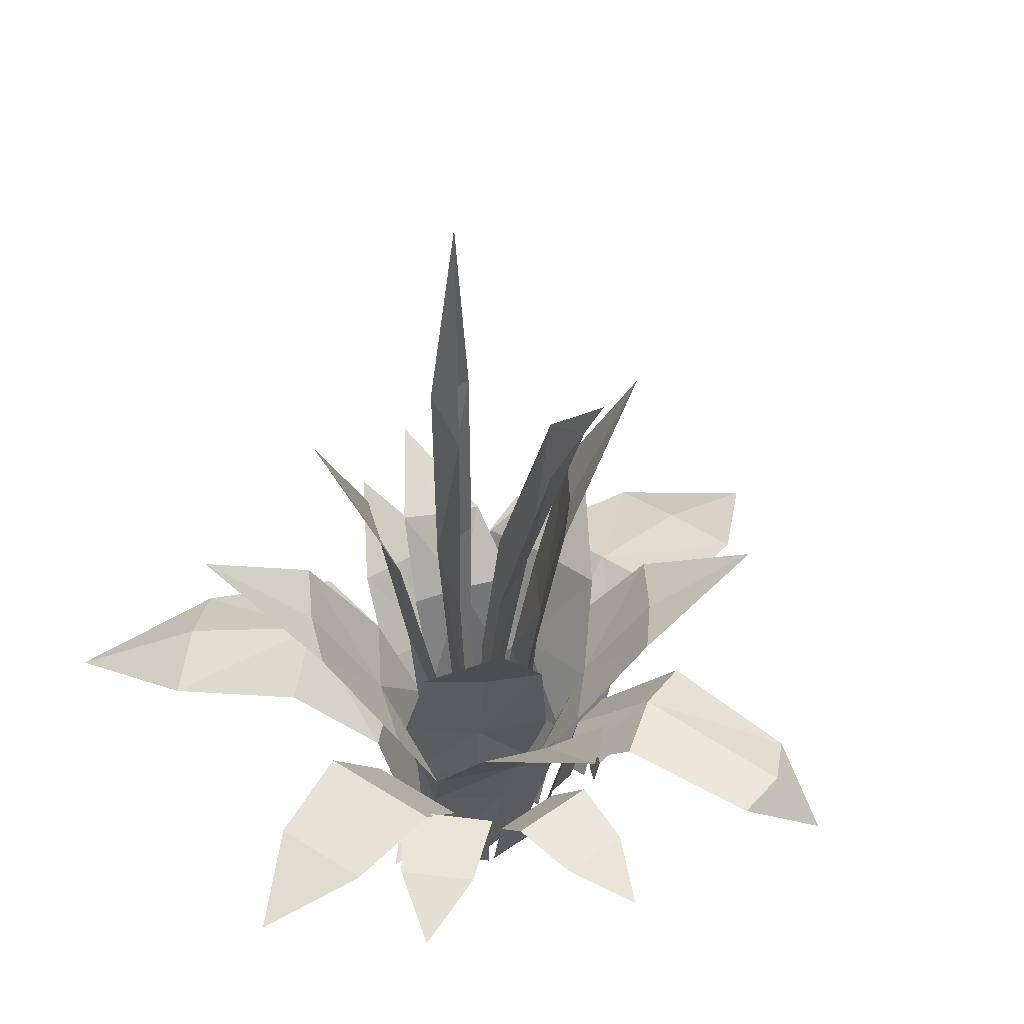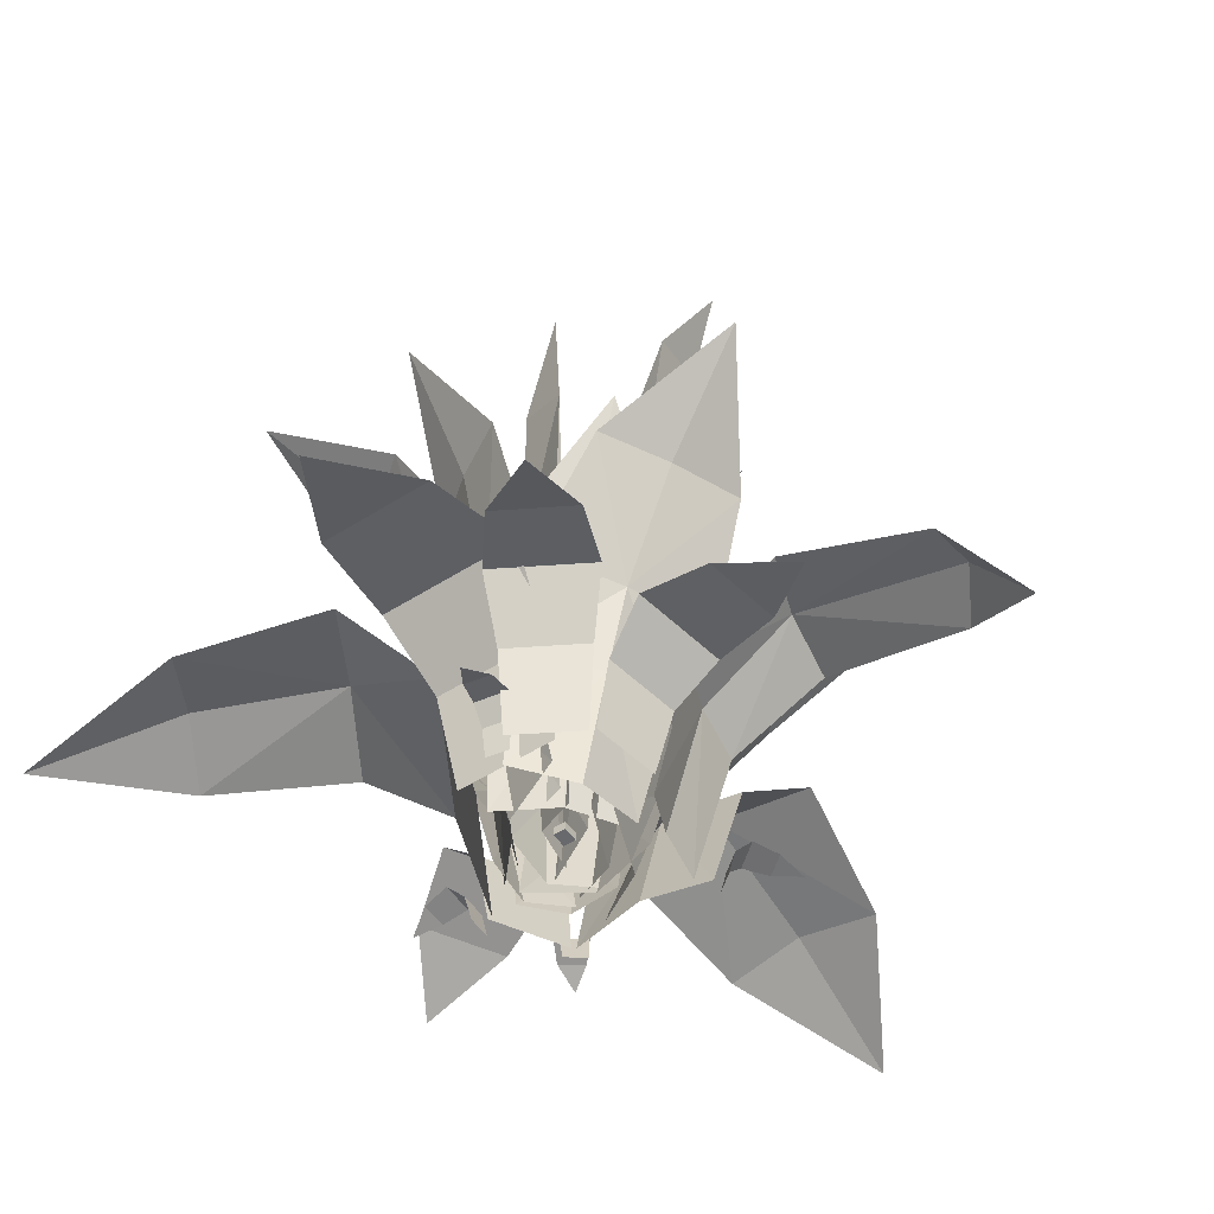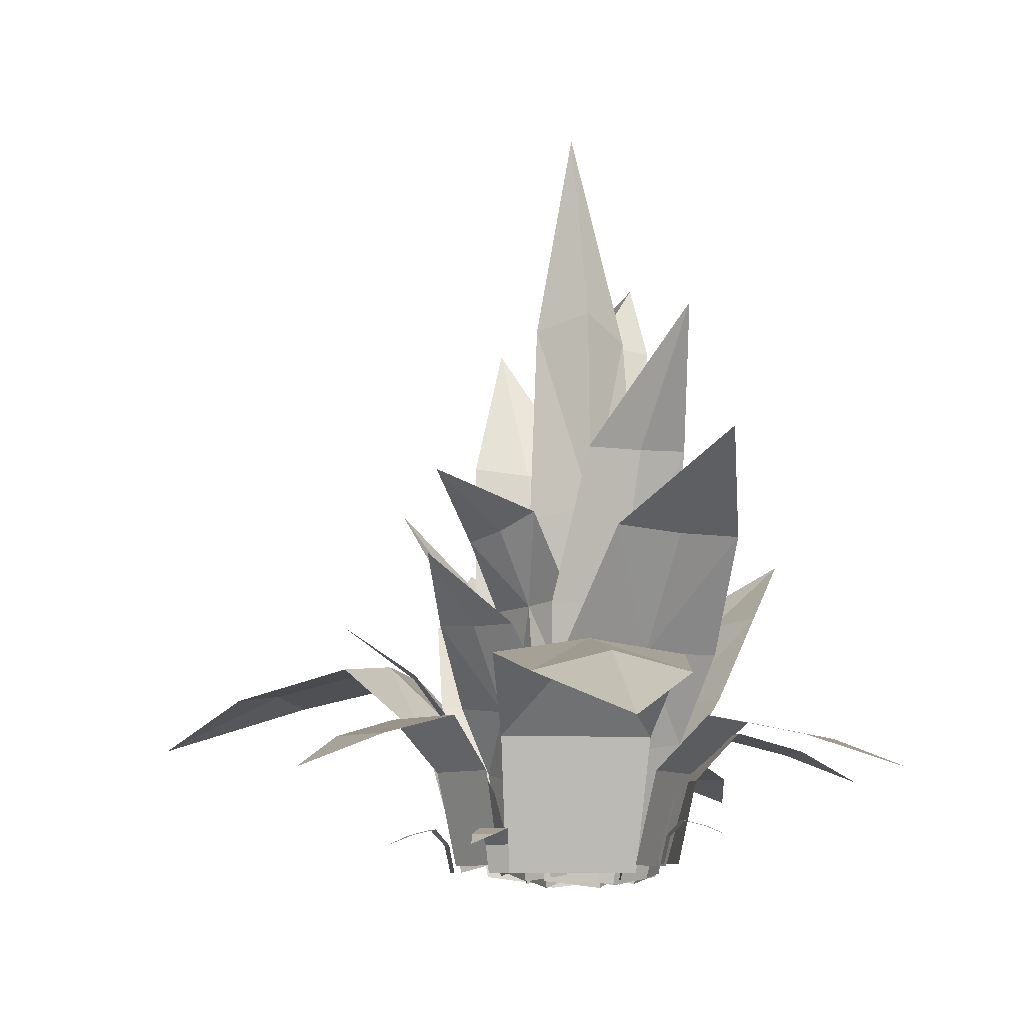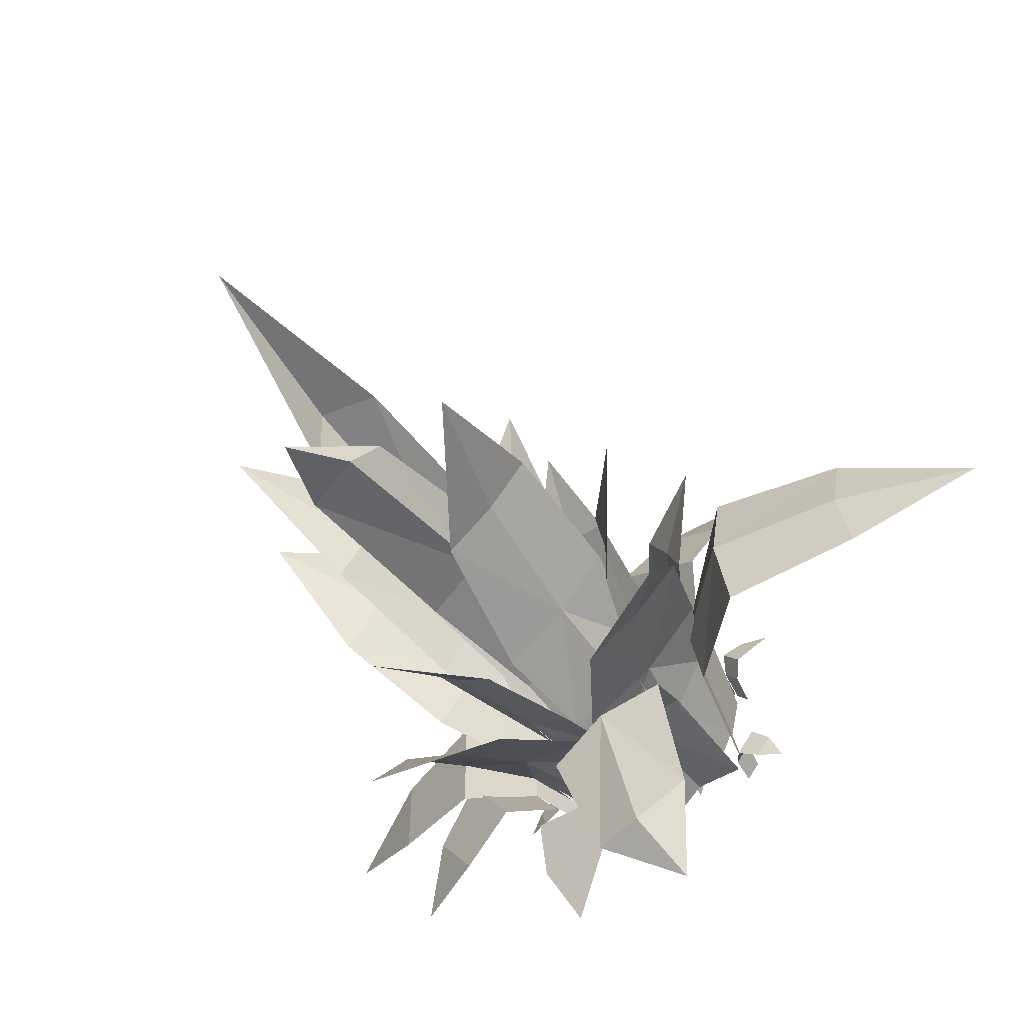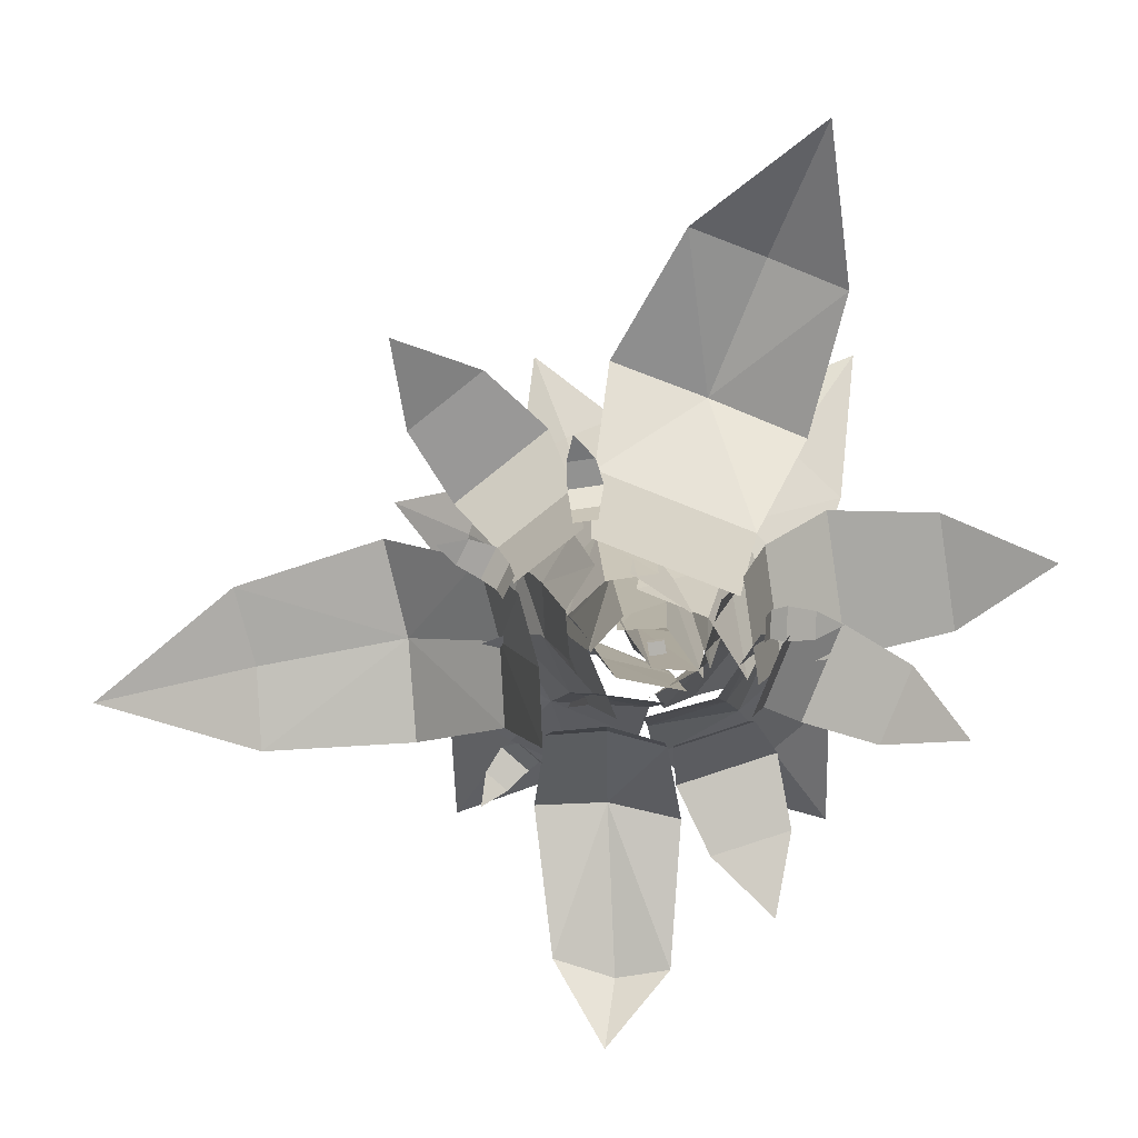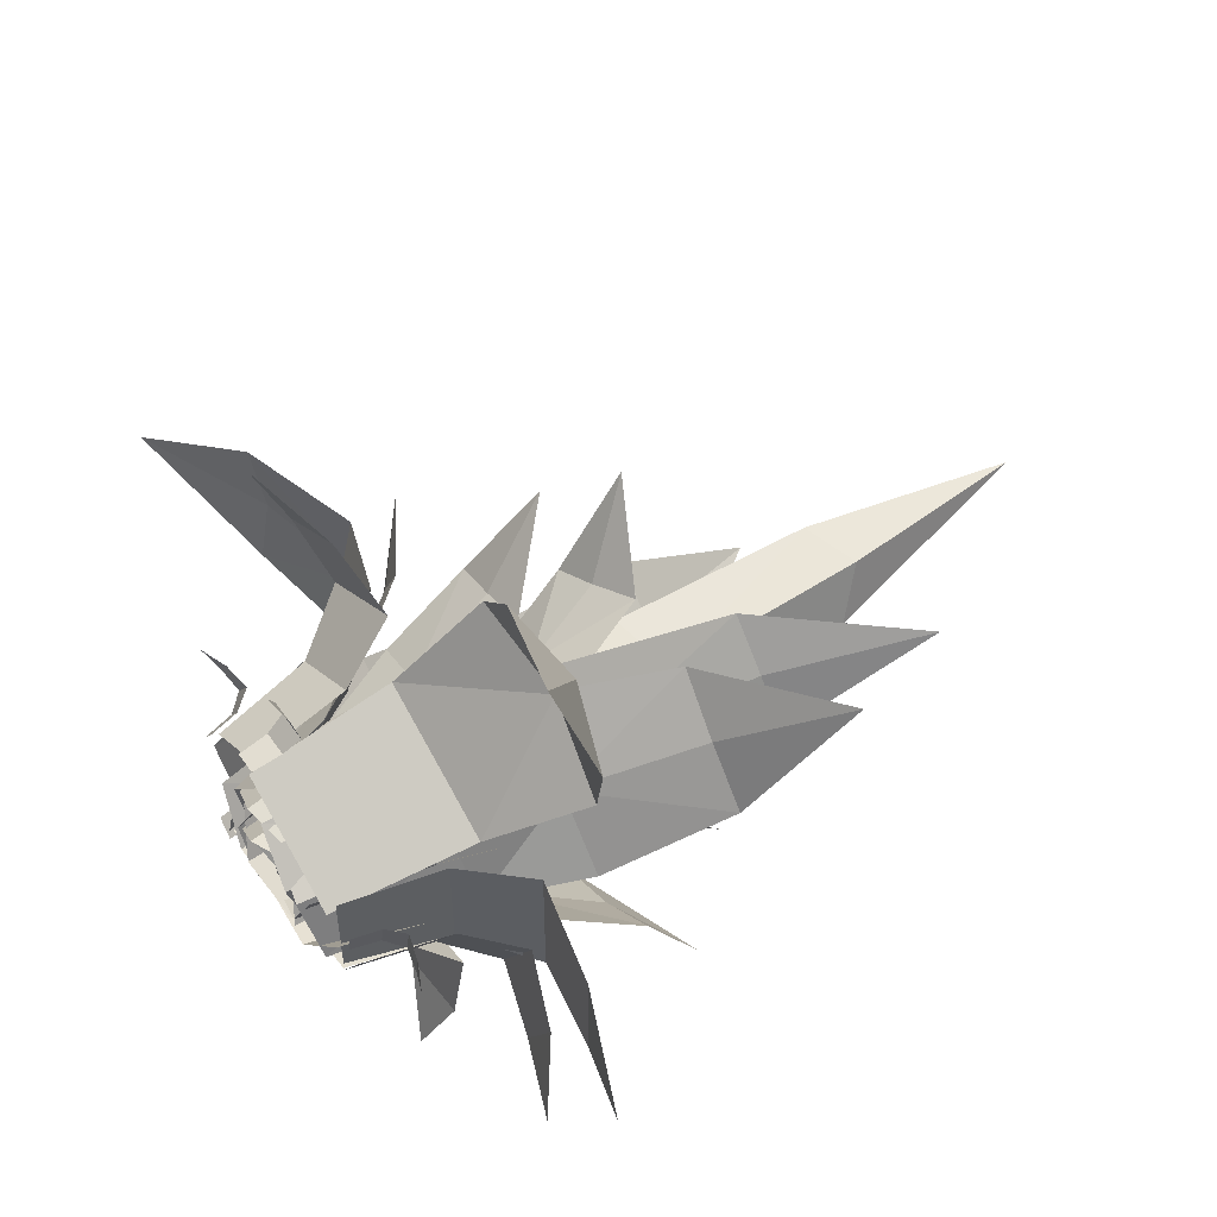
<metadata>
{"format":"obj","ext":"obj","renderer":"f3d","projection":"perspective","resolution":1024,"background":"white","views":[{"elev":40.5,"azim":128.6,"up":"+Y"},{"elev":-52.8,"azim":124.3,"up":"+Y"},{"elev":-8.2,"azim":22.8,"up":"+Y"},{"elev":-60.1,"azim":-142.8,"up":"+Z"},{"elev":-79.9,"azim":8.5,"up":"+Y"},{"elev":52.9,"azim":55.8,"up":"+Z"}]}
</metadata>
<code>
v  -0.2586 0 0.2039
v  -0.2586 0 -0.2039
v  0.2586 0 -0.2039
v  0.2586 0 0.2039
v  -0.2586 0.301 0.2039
v  0.2586 0.301 0.2039
v  0.2586 0.301 -0.2039
v  -0.2586 0.301 -0.2039
v  0.065 28.01 0.7253
v  -1.176 20.52 1.209
v  0.9147 21.08 1.227
v  1.613 20.16 -0.6387
v  0.9394 13.75 1.084
v  2.073 12.8 -0.945
v  0.6338 7.968 0.8034
v  1.637 7.381 -0.8576
v  0.384 0.2254 0.5128
v  1.223 -0.3298 -1.026
v  -1.413 13.25 1.364
v  -1.003 7.888 1.101
v  -1.088 0.1142 0.6879
v  -7.132 13.84 0.39
v  -4.2 10.48 2.689
v  -4.519 10.37 0.2545
v  -4.461 10.34 -2.197
v  -3.334 6.638 0.1842
v  -3.153 6.605 -2.885
v  -2.876 3.671 0.252
v  -2.368 3.829 -2.266
v  -2.025 -0.2931 0.2859
v  -1.485 -0.1209 -1.928
v  -2.827 6.78 3.222
v  -1.872 4.058 2.601
v  -1.051 0.0788 2.331
v  -17.82 4.969 -0.1594
v  -13.09 6.69 2.562
v  -12.83 7.022 -0.1594
v  -13.09 6.69 -2.881
v  -7.94 8.045 -0.1594
v  -8.194 7.713 -3.562
v  -4.862 5.31 -0.1594
v  -5.116 4.977 -2.881
v  -3.56 0.448 -0.1594
v  -3.813 0.1158 -2.541
v  -8.194 7.713 3.243
v  -5.116 4.977 2.562
v  -3.813 0.1158 2.222
v  -3.538 4.969 -13.85
v  -4.84 6.69 -11.15
v  -2.933 7.022 -12.21
v  -1.087 6.69 -12.1
v  -2.338 8.045 -6.557
v  -0.0234 7.713 -7.397
v  -1.964 5.31 -3.526
v  -0.1183 4.977 -4.248
v  -1.805 0.448 -2.243
v  -0.1945 0.1158 -2.906
v  -4.714 7.713 -6.215
v  -3.871 4.977 -3.302
v  -3.478 0.1158 -2.079
v  2.436 2.936 -9.699
v  0.7199 3.78 -7.648
v  3.347 3.78 -7.185
v  -0.0248 4.281 -5.345
v  3.259 4.281 -4.766
v  0.0417 2.941 -3.802
v  2.668 2.941 -3.339
v  0.095 0.5584 -3.144
v  2.393 0.5584 -2.739
v  9.241 3.494 -5.077
v  6.491 4.579 -5.073
v  7.863 4.579 -2.697
v  4.184 5.223 -4.137
v  5.899 5.223 -1.167
v  3.012 3.5 -3.064
v  4.384 3.5 -0.6881
v  2.529 0.4369 -2.587
v  3.729 0.4369 -0.5084
v  12.64 3.773 0.0162
v  9.333 4.978 -1.889
v  9.333 4.978 1.921
v  5.907 5.694 -2.365
v  5.907 5.694 2.398
v  3.753 3.779 -1.889
v  3.753 3.779 1.921
v  2.841 0.3761 -1.651
v  2.841 0.3761 1.683
v  7.604 4.969 14.48
v  7.597 6.69 9.024
v  5.24 7.396 10.39
v  2.883 6.69 11.75
v  2.793 8.249 6.147
v  -0.1534 7.713 7.848
v  1.254 4.977 3.482
v  -1.103 4.977 4.843
v  0.6027 0.1158 2.354
v  -1.46 0.1158 3.544
v  5.739 7.713 4.446
v  3.611 4.977 2.121
v  2.665 0.1158 1.163
v  8.193 15.47 5.988
v  6.877 12.17 1.655
v  5.351 12.15 3.581
v  3.591 12.35 5.284
v  3.406 8.031 2.025
v  1.134 8.323 4.086
v  2.552 4.532 1.352
v  0.3682 5.02 2.657
v  1.624 -0.3462 0.7551
v  -0.3542 0.1311 1.833
v  5.241 8.097 -0.4503
v  3.654 4.839 -0.9722
v  2.521 -0.0271 -1.342
v  5.475 20.77 2.742
v  4.276 15.72 -0.0005
v  3.235 15.56 1.891
v  1.871 15.52 3.658
v  2.215 9.957 1.512
v  0.4175 9.907 3.685
v  1.871 5.507 1.296
v  0.098 5.744 2.948
v  1.183 -0.4397 0.9619
v  -0.4528 -0.1814 2.381
v  3.424 10.17 -0.8883
v  2.299 6.086 -0.7826
v  1.473 0.1181 -0.8836
v  3.974 13.84 -4.445
v  1.015 10.48 -3.997
v  2.573 10.37 -2.502
v  3.926 10.34 -0.727
v  1.942 6.638 -1.614
v  3.576 6.605 0.6841
v  1.645 3.671 -1.338
v  2.781 3.829 0.802
v  1.144 -0.2931 -0.7599
v  2.091 -0.1209 1.187
v  -0.0634 6.78 -3.404
v  -0.2526 4.058 -2.289
v  -0.5639 0.0788 -1.518
v  4.904 12.36 -9.396
v  1.059 9.715 -7.003
v  3.314 9.699 -6.028
v  5.415 9.86 -4.769
v  2.315 6.407 -3.747
v  4.894 6.641 -2.085
v  1.886 3.607 -2.747
v  3.711 3.998 -0.9757
v  1.549 -0.2948 -1.696
v  3.103 0.087 -0.0647
v  -0.5512 6.46 -4.878
v  -0.6446 3.853 -3.21
v  -0.7088 -0.0396 -2.02
v  -4.754 20.77 -3.751
v  -4.566 15.72 -0.7633
v  -2.94 15.56 -2.185
v  -1.054 15.52 -3.379
v  -2.111 9.957 -1.479
v  0.3212 9.907 -2.907
v  -1.862 5.507 -1.159
v  0.3693 5.744 -2.105
v  -1.329 -0.4397 -0.6096
v  0.6928 -0.1814 -1.383
v  -4.068 10.17 0.3625
v  -2.974 6.086 0.6481
v  -2.233 0.1181 1.026
v  -7.628 12.36 -7.299
v  -7.084 9.715 -2.802
v  -5.247 9.699 -4.435
v  -3.218 9.86 -5.806
v  -3.602 6.407 -2.564
v  -1.006 6.641 -4.199
v  -2.878 3.607 -1.753
v  -0.5004 3.998 -2.659
v  -2.067 -0.2948 -1.004
v  0.068 0.087 -1.722
v  -5.839 6.46 -0.4451
v  -4.367 3.853 0.3444
v  -3.315 -0.0396 0.9056
v  0.0413 23.48 -5.786
v  1.235 20.52 -4.5
v  -0.8489 21.08 -4.336
v  -1.382 20.16 -2.416
v  -0.861 13.75 -1.807
v  -1.814 12.8 0.3136
v  -0.5321 7.968 -0.884
v  -1.387 7.381 0.8582
v  -0.2579 0.2254 -0.6162
v  -0.9593 -0.3298 0.9896
v  1.458 13.25 -2.291
v  1.073 7.888 -1.323
v  1.193 0.1142 -0.919
v  -2.601 11.31 7.977
v  -0.2414 8.91 5.86
v  -1.915 8.896 5.462
v  -3.516 9.041 4.849
v  -1.503 5.9 3.768
v  -3.483 6.112 2.936
v  -1.329 3.352 3.027
v  -2.803 3.708 2.027
v  -1.225 -0.1991 2.261
v  -2.494 0.1484 1.325
v  0.6101 5.948 4.199
v  0.4718 3.576 3.038
v  0.3713 0.0332 2.21
v  -6.684 3.773 9.95
v  -4.04 4.978 8.418
v  -6.68 4.978 6.894
v  -2.34 5.694 6.236
v  -5.64 5.694 4.33
v  -1.808 3.779 4.552
v  -4.448 3.779 3.028
v  -1.608 0.3761 3.825
v  -3.918 0.3761 2.492
v  -7.782 9.206 4.145
v  -4.644 7.282 4.592
v  -5.415 7.27 3.054
v  -5.974 7.387 1.433
v  -3.852 4.874 2.28
v  -4.487 5.044 0.2287
v  -3.172 2.835 1.937
v  -3.354 3.12 0.166
v  -2.519 -0.0054 1.525
v  -2.618 0.2726 -0.0487
v  -2.824 4.912 4.177
v  -2.024 3.015 3.324
v  -1.454 0.1804 2.715
v  -3.124 14.63 6.115
v  -0.2621 13.22 3.76
v  -1.817 12.64 3.271
v  -3.315 12.37 2.618
v  -1.281 9.957 1.799
v  -3.019 9.907 0.7207
v  -1.108 5.507 1.593
v  -2.43 5.744 0.529
v  -0.8408 -0.4397 1.18
v  -1.976 -0.1814 0.1986
v  0.6393 10.17 2.525
v  0.5548 6.086 1.849
v  0.6356 0.1181 1.354
v  -5.971 1.113 -4.304
v  -5.689 1.475 -3.346
v  -5.125 1.475 -4.026
v  -5.114 1.689 -2.697
v  -4.409 1.689 -3.546
v  -4.574 1.115 -2.502
v  -4.01 1.115 -3.182
v  -4.34 0.0939 -2.427
v  -3.846 0.0939 -3.021
v  -6.088 1.113 3.846
v  -5.09 1.475 3.822
v  -5.6 1.475 3.101
v  -4.314 1.689 3.435
v  -4.951 1.689 2.534
v  -3.986 1.115 2.963
v  -4.497 1.115 2.242
v  -3.853 0.0939 2.757
v  -4.299 0.0939 2.126
v  -1.534 1.113 6.52
v  -0.981 1.475 5.689
v  -1.864 1.475 5.693
v  -0.8528 1.689 4.83
v  -1.957 1.689 4.836
v  -1.052 1.115 4.292
v  -1.935 1.115 4.296
v  -1.144 0.0939 4.064
v  -1.917 0.0939 4.067
v  5.691 1.461 -0.4316
v  4.777 1.823 -0.8317
v  4.935 1.823 0.0373
v  3.909 2.038 -0.8089
v  4.107 2.038 0.2773
v  3.413 1.463 -0.5196
v  3.571 1.463 0.3494
v  3.205 0.4423 -0.3888
v  3.343 0.4423 0.3716
g Grass_Iteration_4
f 1 2 3
f 3 4 1
f 5 6 7
f 7 8 5
f 1 4 6
f 6 5 1
f 4 3 7
f 7 6 4
f 3 2 8
f 8 7 3
f 2 1 5
f 5 8 2
f 9 10 11
f 12 11 13
f 13 14 12
f 13 15 16
f 16 14 13
f 15 17 18
f 18 16 15
f 10 19 13
f 13 11 10
f 13 19 20
f 20 15 13
f 15 20 21
f 21 17 15
f 11 12 9
f 22 23 24
f 25 24 26
f 26 27 25
f 26 28 29
f 29 27 26
f 28 30 31
f 31 29 28
f 23 32 26
f 26 24 23
f 26 32 33
f 33 28 26
f 28 33 34
f 34 30 28
f 24 25 22
f 35 36 37
f 38 37 39
f 39 40 38
f 39 41 42
f 42 40 39
f 41 43 44
f 44 42 41
f 36 45 39
f 39 37 36
f 39 45 46
f 46 41 39
f 41 46 47
f 47 43 41
f 37 38 35
f 48 49 50
f 51 50 52
f 52 53 51
f 52 54 55
f 55 53 52
f 54 56 57
f 57 55 54
f 49 58 52
f 52 50 49
f 52 58 59
f 59 54 52
f 54 59 60
f 60 56 54
f 50 51 48
f 61 62 63
f 63 64 65
f 64 63 62
f 65 66 67
f 66 65 64
f 67 68 69
f 68 67 66
f 70 71 72
f 72 73 74
f 73 72 71
f 74 75 76
f 75 74 73
f 76 77 78
f 77 76 75
f 79 80 81
f 81 82 83
f 82 81 80
f 82 84 85
f 85 83 82
f 84 86 87
f 87 85 84
f 88 89 90
f 91 90 92
f 92 93 91
f 92 94 95
f 95 93 92
f 94 96 97
f 97 95 94
f 89 98 92
f 92 90 89
f 92 98 99
f 99 94 92
f 94 99 100
f 100 96 94
f 90 91 88
f 101 102 103
f 104 103 105
f 105 106 104
f 105 107 108
f 108 106 105
f 107 109 110
f 110 108 107
f 102 111 105
f 105 103 102
f 105 111 112
f 112 107 105
f 107 112 113
f 113 109 107
f 103 104 101
f 114 115 116
f 117 116 118
f 118 119 117
f 118 120 121
f 121 119 118
f 120 122 123
f 123 121 120
f 115 124 118
f 118 116 115
f 118 124 125
f 125 120 118
f 120 125 126
f 126 122 120
f 116 117 114
f 127 128 129
f 130 129 131
f 131 132 130
f 131 133 134
f 134 132 131
f 133 135 136
f 136 134 133
f 128 137 131
f 131 129 128
f 131 137 138
f 138 133 131
f 133 138 139
f 139 135 133
f 129 130 127
f 140 141 142
f 143 142 144
f 144 145 143
f 144 146 147
f 147 145 144
f 146 148 149
f 149 147 146
f 141 150 144
f 144 142 141
f 144 150 151
f 151 146 144
f 146 151 152
f 152 148 146
f 142 143 140
f 153 154 155
f 156 155 157
f 157 158 156
f 157 159 160
f 160 158 157
f 159 161 162
f 162 160 159
f 154 163 157
f 157 155 154
f 157 163 164
f 164 159 157
f 159 164 165
f 165 161 159
f 155 156 153
f 166 167 168
f 169 168 170
f 170 171 169
f 170 172 173
f 173 171 170
f 172 174 175
f 175 173 172
f 167 176 170
f 170 168 167
f 170 176 177
f 177 172 170
f 172 177 178
f 178 174 172
f 168 169 166
f 179 180 181
f 182 181 183
f 183 184 182
f 183 185 186
f 186 184 183
f 185 187 188
f 188 186 185
f 180 189 183
f 183 181 180
f 183 189 190
f 190 185 183
f 185 190 191
f 191 187 185
f 181 182 179
f 192 193 194
f 195 194 196
f 196 197 195
f 196 198 199
f 199 197 196
f 198 200 201
f 201 199 198
f 193 202 196
f 196 194 193
f 196 202 203
f 203 198 196
f 198 203 204
f 204 200 198
f 194 195 192
f 205 206 207
f 207 208 209
f 208 207 206
f 208 210 211
f 211 209 208
f 210 212 213
f 213 211 210
f 214 215 216
f 217 216 218
f 218 219 217
f 218 220 221
f 221 219 218
f 220 222 223
f 223 221 220
f 215 224 218
f 218 216 215
f 218 224 225
f 225 220 218
f 220 225 226
f 226 222 220
f 216 217 214
f 227 228 229
f 230 229 231
f 231 232 230
f 231 233 234
f 234 232 231
f 233 235 236
f 236 234 233
f 228 237 231
f 231 229 228
f 231 237 238
f 238 233 231
f 233 238 239
f 239 235 233
f 229 230 227
f 240 241 242
f 241 243 244
f 244 242 241
f 244 245 246
f 245 244 243
f 246 247 248
f 247 246 245
f 249 250 251
f 250 252 253
f 253 251 250
f 253 254 255
f 254 253 252
f 255 256 257
f 256 255 254
f 258 259 260
f 259 261 262
f 262 260 259
f 262 263 264
f 263 262 261
f 264 265 266
f 265 264 263
f 267 268 269
f 268 270 271
f 271 269 268
f 271 272 273
f 272 271 270
f 273 274 275
f 274 273 272

</code>
